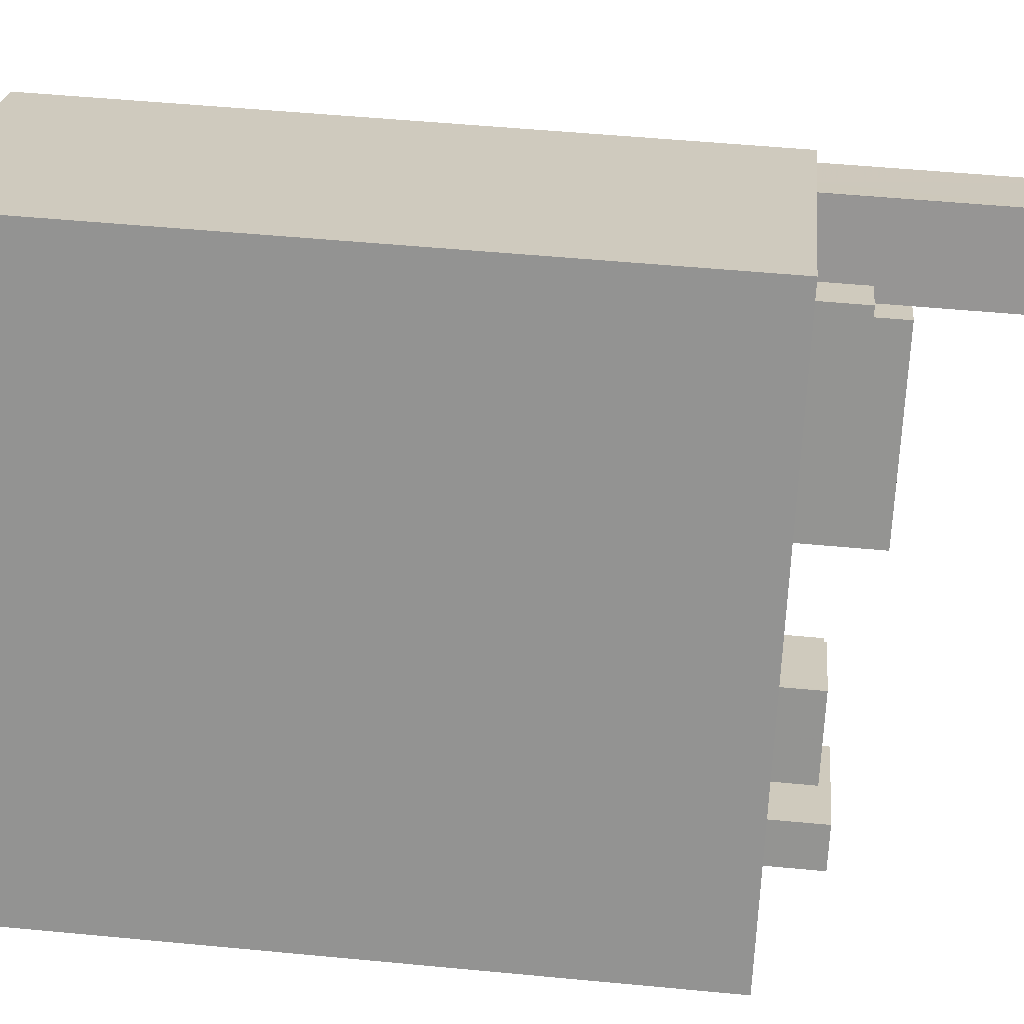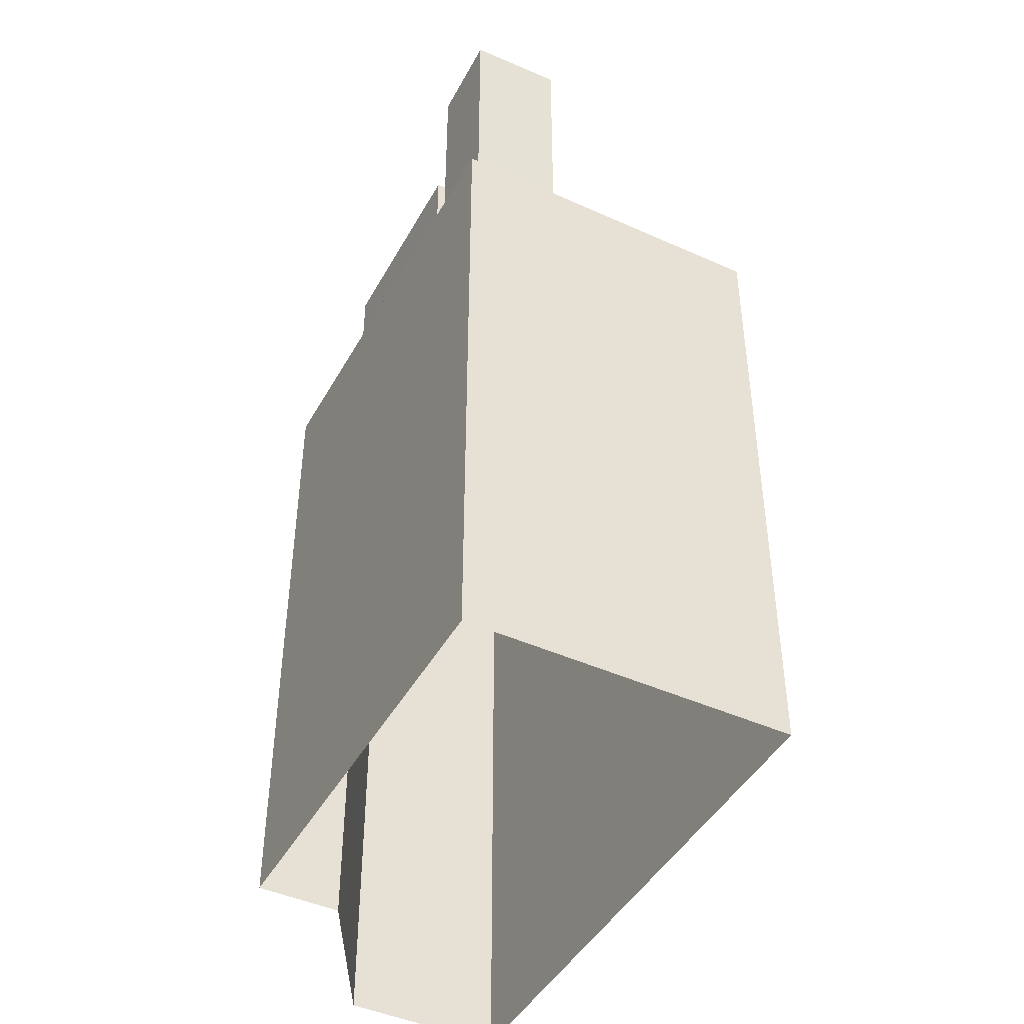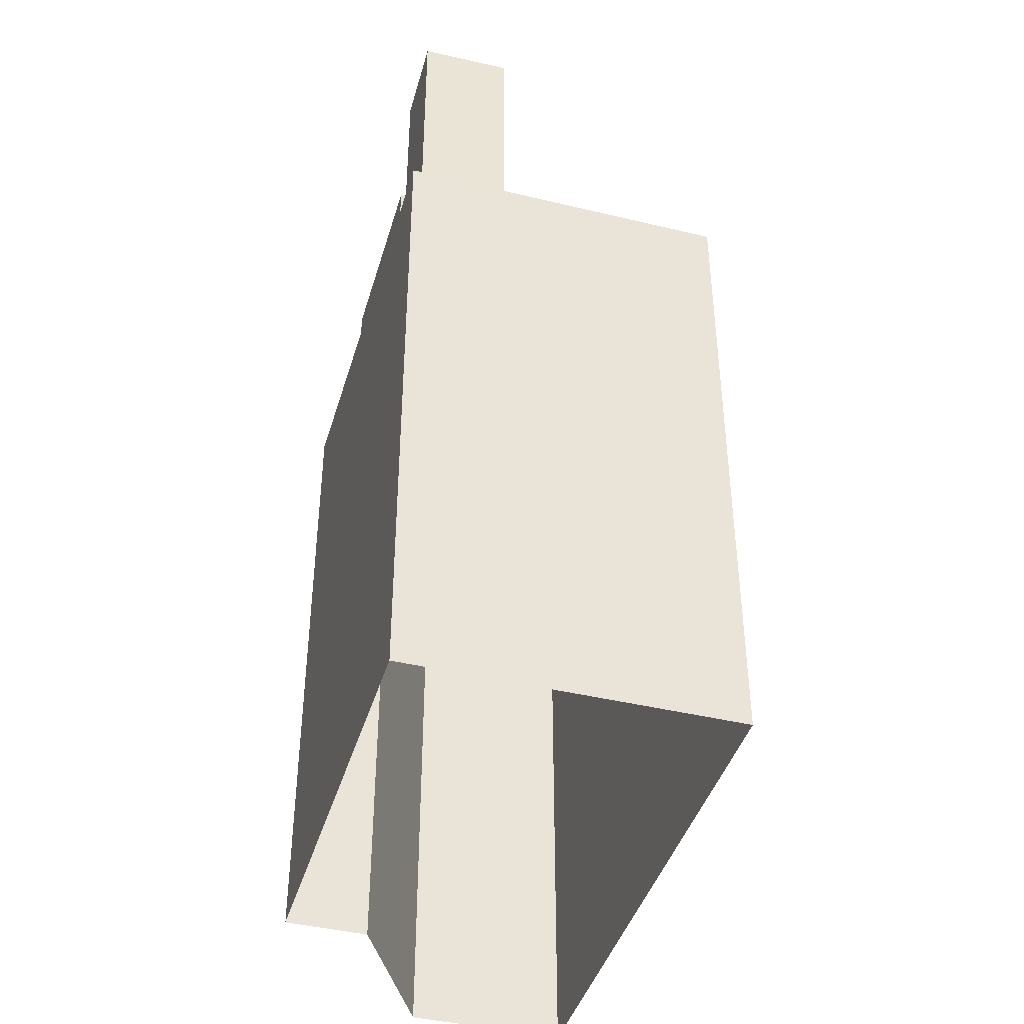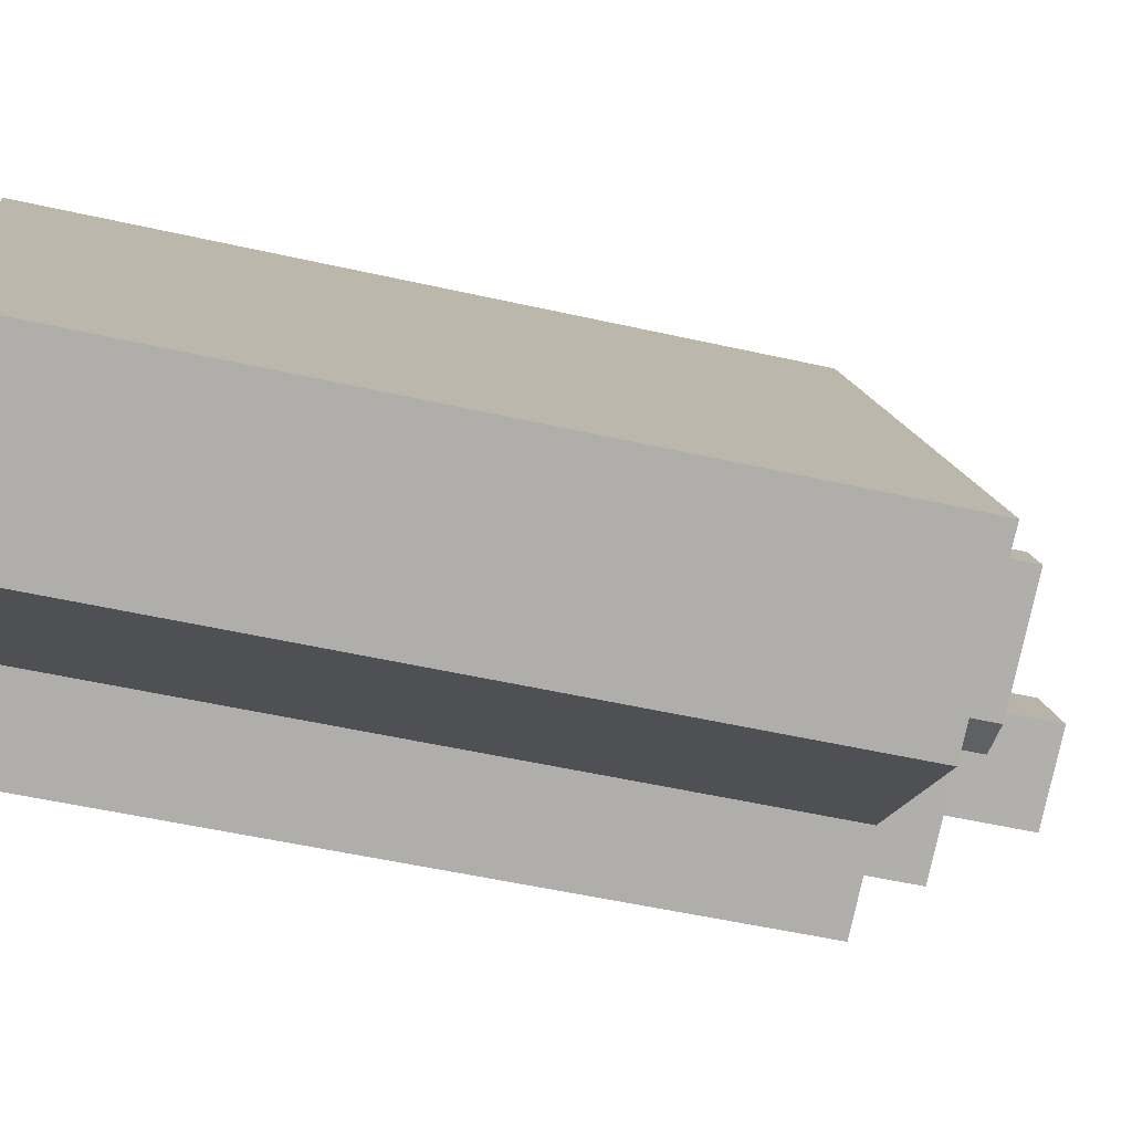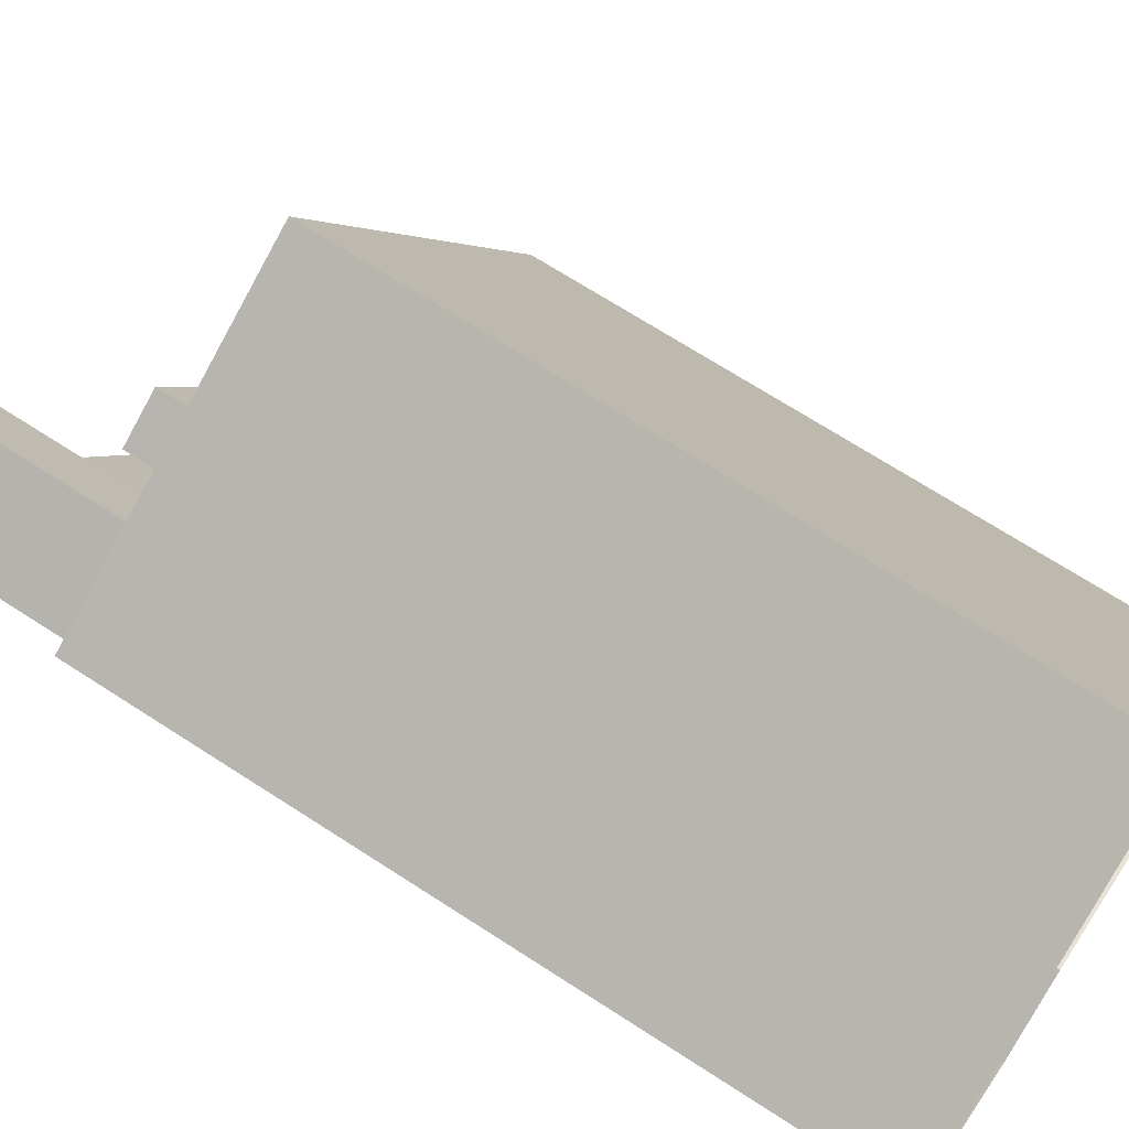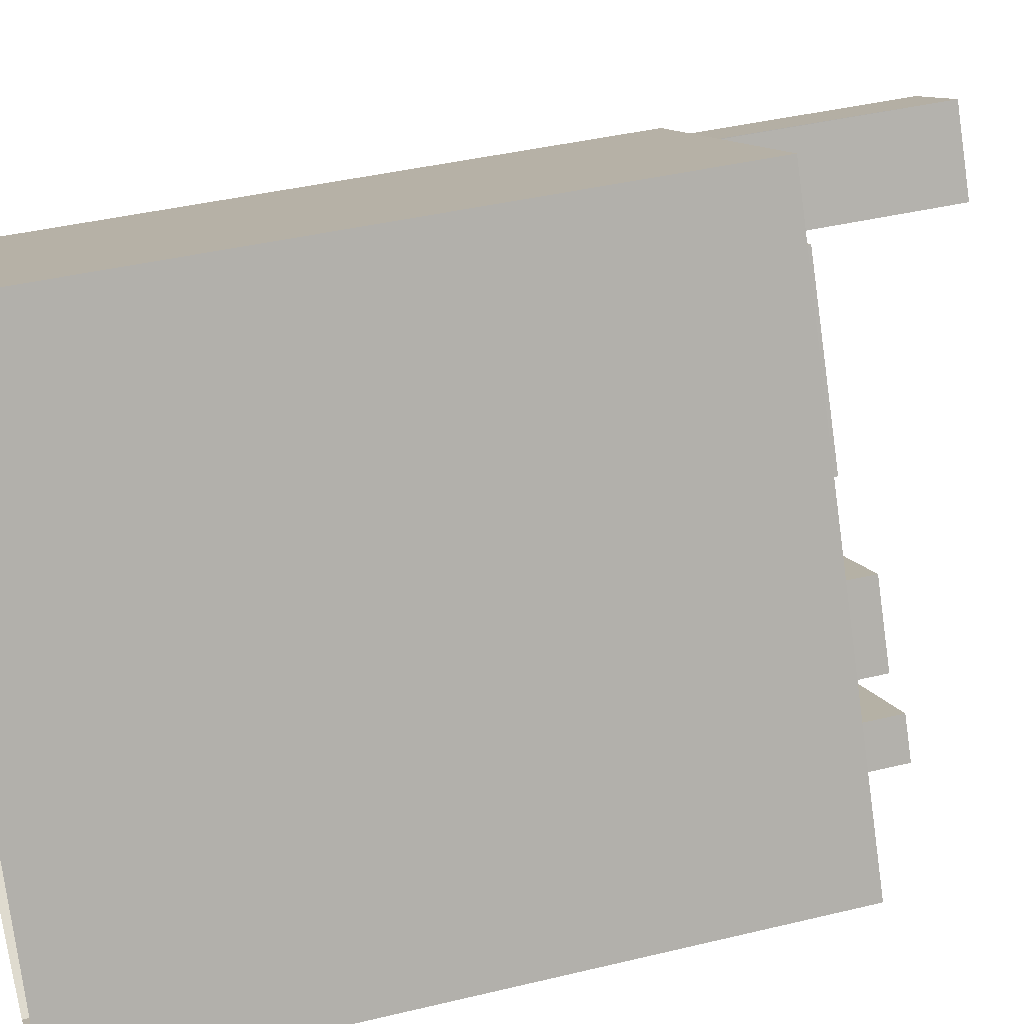
<metadata>
{"format":"obj","ext":"obj","renderer":"f3d","projection":"perspective","resolution":1024,"background":"white","views":[{"elev":50.5,"azim":-84.0,"up":"+Y"},{"elev":-44.9,"azim":124.5,"up":"+Z"},{"elev":-42.2,"azim":136.0,"up":"+Z"},{"elev":-50.3,"azim":-104.1,"up":"+Y"},{"elev":69.0,"azim":123.0,"up":"+Y"},{"elev":39.6,"azim":-106.8,"up":"+Y"}]}
</metadata>
<code>
v -1.157e+04 -3.433e+04 36.11
v -1.158e+04 -3.435e+04 36.11
v -1.158e+04 -3.435e+04 36.11
v -1.158e+04 -3.433e+04 36.11
v -1.16e+04 -3.435e+04 36.11
v -1.159e+04 -3.436e+04 36.11
v -1.159e+04 -3.435e+04 70.64
v -1.159e+04 -3.435e+04 70.64
v -1.159e+04 -3.435e+04 70.64
v -1.159e+04 -3.435e+04 70.64
v -1.159e+04 -3.435e+04 70.64
v -1.158e+04 -3.433e+04 67.92
v -1.159e+04 -3.433e+04 67.92
v -1.159e+04 -3.434e+04 67.92
v -1.16e+04 -3.435e+04 67.92
v -1.159e+04 -3.435e+04 67.92
v -1.16e+04 -3.435e+04 67.92
v -1.159e+04 -3.434e+04 67.92
v -1.159e+04 -3.435e+04 67.92
v -1.159e+04 -3.435e+04 67.92
v -1.159e+04 -3.435e+04 67.92
v -1.157e+04 -3.433e+04 67.92
v -1.157e+04 -3.433e+04 67.92
v -1.157e+04 -3.433e+04 67.92
v -1.157e+04 -3.434e+04 67.92
v -1.157e+04 -3.434e+04 67.92
v -1.157e+04 -3.434e+04 67.92
v -1.158e+04 -3.433e+04 67.92
v -1.157e+04 -3.433e+04 67.92
v -1.158e+04 -3.433e+04 67.92
v -1.158e+04 -3.434e+04 67.92
v -1.158e+04 -3.433e+04 67.92
v -1.158e+04 -3.434e+04 67.92
v -1.158e+04 -3.434e+04 67.92
v -1.158e+04 -3.433e+04 67.92
v -1.158e+04 -3.434e+04 67.92
v -1.159e+04 -3.435e+04 67.92
v -1.158e+04 -3.435e+04 67.92
v -1.158e+04 -3.435e+04 67.92
v -1.159e+04 -3.435e+04 67.92
v -1.159e+04 -3.436e+04 67.92
v -1.158e+04 -3.434e+04 67.92
v -1.158e+04 -3.435e+04 67.92
v -1.159e+04 -3.435e+04 67.92
v -1.159e+04 -3.434e+04 67.92
v -1.159e+04 -3.434e+04 67.92
v -1.158e+04 -3.435e+04 67.92
v -1.159e+04 -3.435e+04 67.92
v -1.158e+04 -3.434e+04 67.92
v -1.158e+04 -3.433e+04 68.17
v -1.158e+04 -3.433e+04 68.17
v -1.16e+04 -3.435e+04 68.17
v -1.16e+04 -3.435e+04 68.17
v -1.158e+04 -3.435e+04 68.17
v -1.159e+04 -3.436e+04 68.17
v -1.158e+04 -3.435e+04 68.17
v -1.159e+04 -3.436e+04 68.17
v -1.157e+04 -3.433e+04 68.17
v -1.157e+04 -3.433e+04 68.17
v -1.157e+04 -3.433e+04 68.17
v -1.157e+04 -3.433e+04 68.17
v -1.157e+04 -3.433e+04 68.17
v -1.158e+04 -3.435e+04 68.17
v -1.158e+04 -3.435e+04 68.17
v -1.159e+04 -3.434e+04 69.99
v -1.159e+04 -3.434e+04 69.99
v -1.159e+04 -3.434e+04 69.99
v -1.159e+04 -3.435e+04 69.99
v -1.159e+04 -3.435e+04 69.99
v -1.158e+04 -3.435e+04 69.99
v -1.158e+04 -3.434e+04 70.6
v -1.158e+04 -3.434e+04 70.6
v -1.158e+04 -3.433e+04 70.6
v -1.158e+04 -3.433e+04 70.6
v -1.158e+04 -3.435e+04 71.11
v -1.158e+04 -3.434e+04 71.11
v -1.158e+04 -3.434e+04 71.11
v -1.157e+04 -3.434e+04 71.11
v -1.157e+04 -3.434e+04 72.31
v -1.158e+04 -3.434e+04 72.31
v -1.157e+04 -3.434e+04 72.31
v -1.158e+04 -3.434e+04 72.31
v -1.158e+04 -3.435e+04 72.31
v -1.158e+04 -3.434e+04 72.31
v -1.158e+04 -3.435e+04 72.31
v -1.158e+04 -3.434e+04 72.31
v -1.157e+04 -3.434e+04 75.67
v -1.157e+04 -3.433e+04 75.67
v -1.158e+04 -3.434e+04 75.67
v -1.157e+04 -3.433e+04 75.67
v -1.157e+04 -3.433e+04 79.17
v -1.157e+04 -3.434e+04 79.17
v -1.157e+04 -3.433e+04 79.17
v -1.157e+04 -3.434e+04 79.17
v -1.157e+04 -3.433e+04 79.17
v -1.158e+04 -3.434e+04 79.17
v -1.158e+04 -3.434e+04 79.17
v -1.157e+04 -3.433e+04 79.17
f 1 2 3
f 1 3 4
f 3 5 4
f 3 6 5
f 7 8 9
f 7 9 10
f 8 11 9
f 12 13 14
f 15 16 17
f 13 17 14
f 18 12 14
f 19 20 21
f 19 16 20
f 14 17 19
f 19 17 16
f 22 23 24
f 25 22 26
f 25 26 27
f 28 29 30
f 12 30 13
f 31 29 32
f 33 34 31
f 27 26 34
f 34 26 31
f 12 35 28
f 26 22 24
f 32 29 28
f 33 31 32
f 12 28 30
f 12 18 36
f 35 12 36
f 15 37 16
f 38 39 25
f 20 40 21
f 15 41 37
f 42 34 33
f 25 27 38
f 43 44 41
f 39 38 43
f 44 43 40
f 41 44 37
f 45 36 18
f 46 47 45
f 40 48 21
f 49 42 36
f 49 43 38
f 49 34 42
f 47 48 43
f 43 48 40
f 49 36 45
f 47 49 45
f 47 43 49
f 50 51 52
f 51 53 52
f 54 55 56
f 56 55 57
f 52 53 57
f 55 52 57
f 50 58 51
f 51 58 59
f 60 59 61
f 50 62 58
f 59 58 61
f 59 60 63
f 63 64 56
f 56 64 54
f 60 64 63
f 65 66 67
f 66 68 67
f 67 69 70
f 67 68 69
f 71 72 73
f 74 71 73
f 75 76 77
f 75 78 76
f 79 80 81
f 82 83 84
f 80 82 84
f 84 83 85
f 81 80 86
f 84 86 80
f 81 85 83
f 79 81 83
f 87 88 89
f 87 90 88
f 91 92 93
f 92 94 93
f 95 96 97
f 98 95 97
f 97 96 94
f 97 94 92
f 91 93 95
f 98 91 95
f 8 7 40
f 20 8 40
f 40 10 44
f 40 7 10
f 44 9 37
f 44 10 9
f 37 11 16
f 37 9 11
f 11 8 20
f 16 11 20
f 54 39 43
f 54 64 39
f 55 43 41
f 55 54 43
f 17 52 15
f 15 55 41
f 15 52 55
f 30 50 13
f 13 52 17
f 13 50 52
f 61 22 60
f 61 23 22
f 29 50 30
f 29 62 50
f 64 60 25
f 64 25 39
f 60 22 25
f 57 6 3
f 56 57 3
f 53 5 6
f 57 53 6
f 53 4 5
f 53 51 4
f 51 1 4
f 51 59 1
f 1 59 63
f 2 1 63
f 56 3 2
f 63 56 2
f 45 18 65
f 18 14 66
f 65 18 66
f 45 67 46
f 45 65 67
f 67 70 47
f 46 67 47
f 47 69 48
f 47 70 69
f 19 21 68
f 21 48 69
f 21 69 68
f 68 66 14
f 19 68 14
f 74 73 32
f 28 74 32
f 42 33 72
f 33 32 73
f 33 73 72
f 42 71 36
f 42 72 71
f 28 35 74
f 35 36 71
f 74 35 71
f 84 75 77
f 84 85 75
f 84 77 76
f 86 84 76
f 86 76 78
f 81 86 78
f 85 78 75
f 85 81 78
f 34 82 80
f 34 49 82
f 80 79 27
f 34 80 27
f 83 27 79
f 83 38 27
f 38 82 49
f 38 83 82
f 29 31 62
f 58 62 95
f 95 62 96
f 62 31 96
f 97 87 89
f 97 92 87
f 97 89 88
f 98 97 88
f 98 88 90
f 91 98 90
f 92 90 87
f 92 91 90
f 24 61 93
f 93 61 95
f 24 23 61
f 95 61 58
f 94 24 93
f 94 26 24
f 96 26 94
f 96 31 26

</code>
